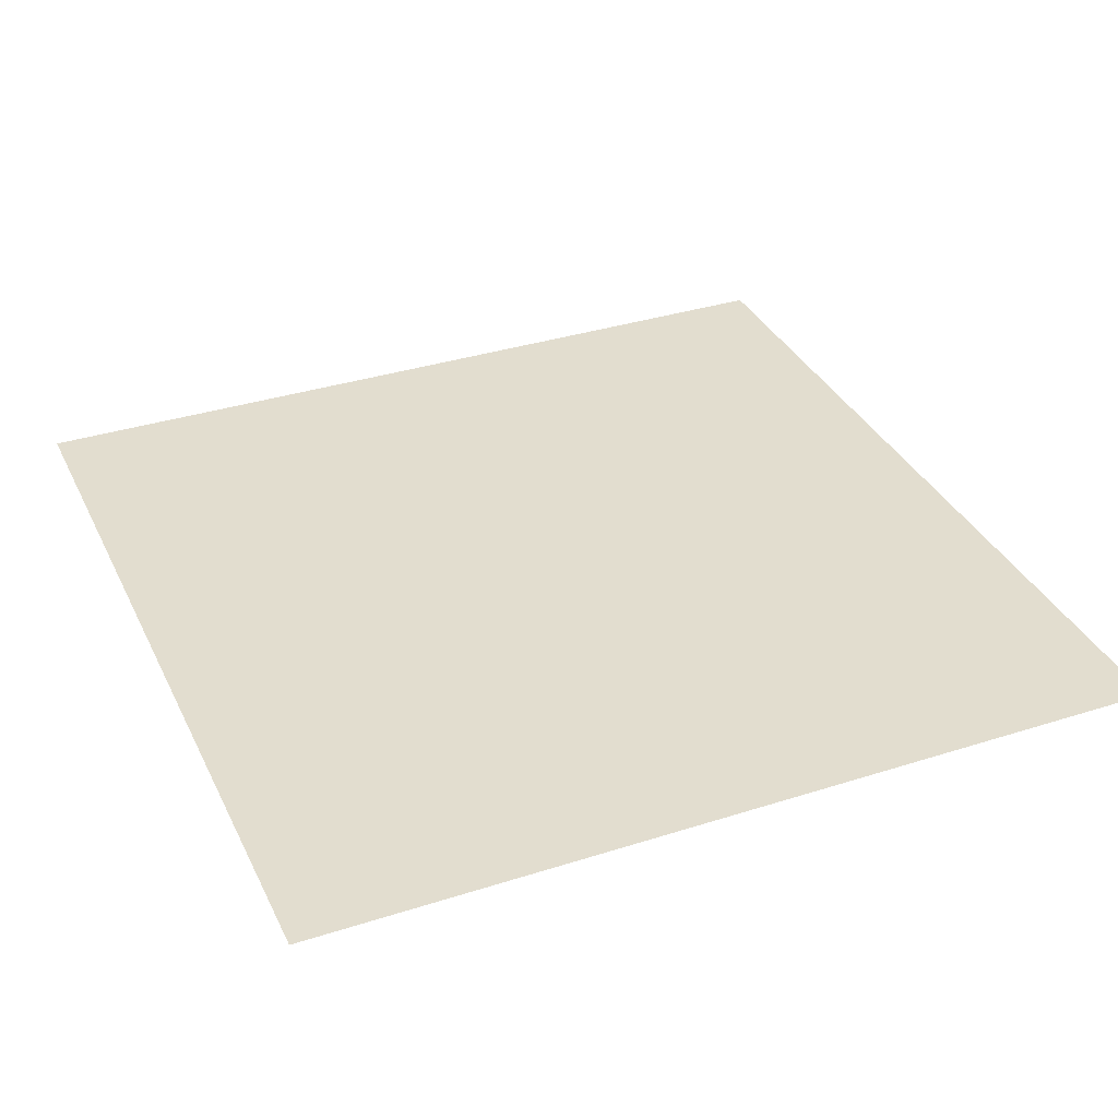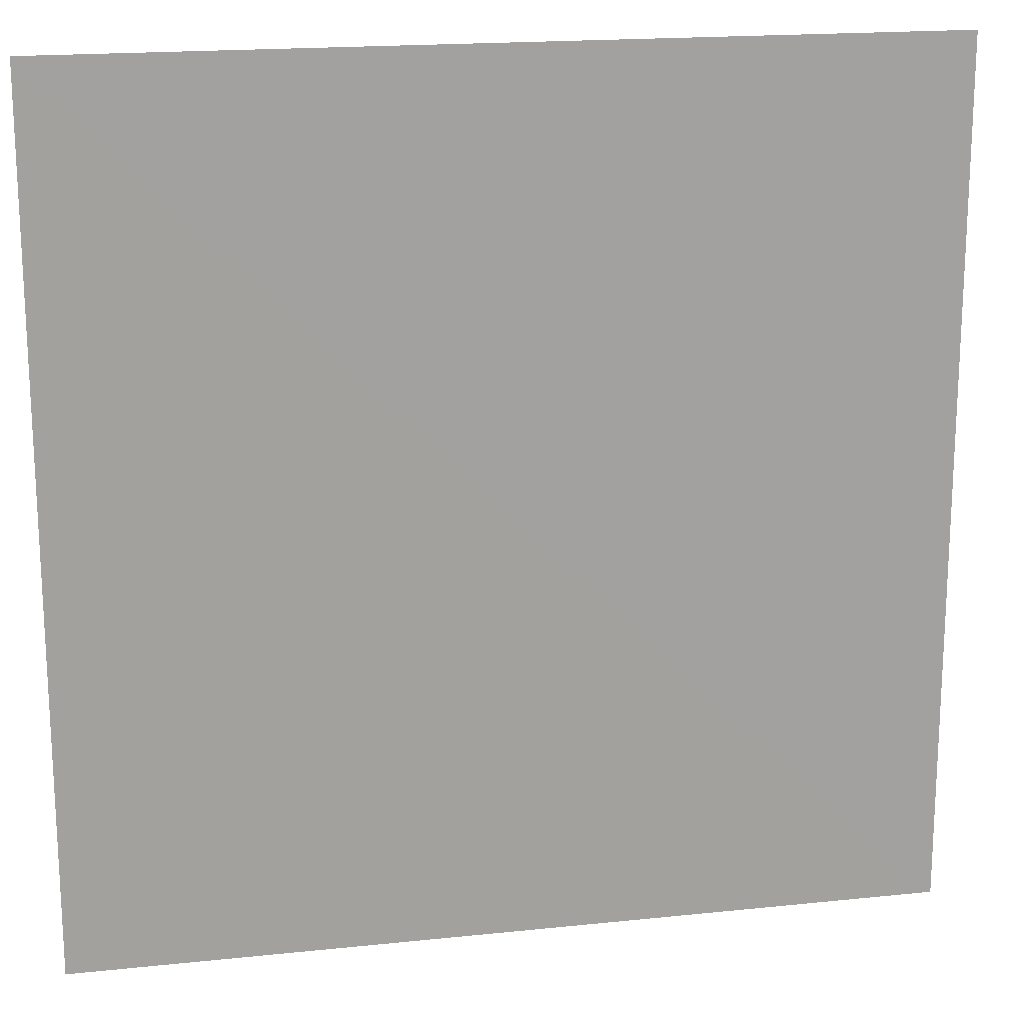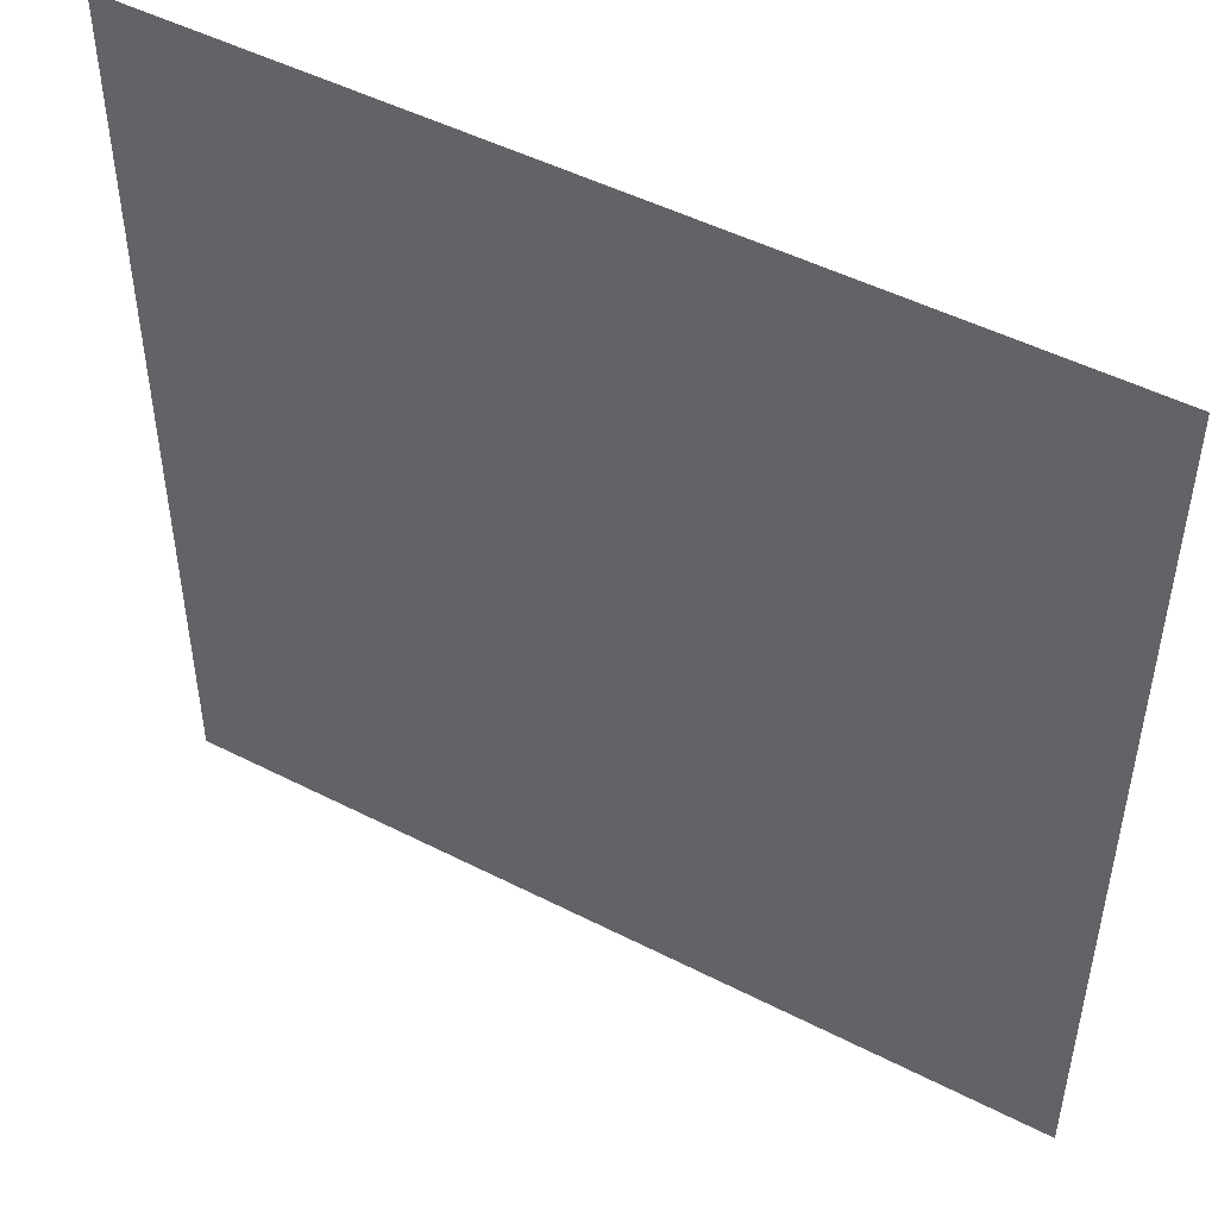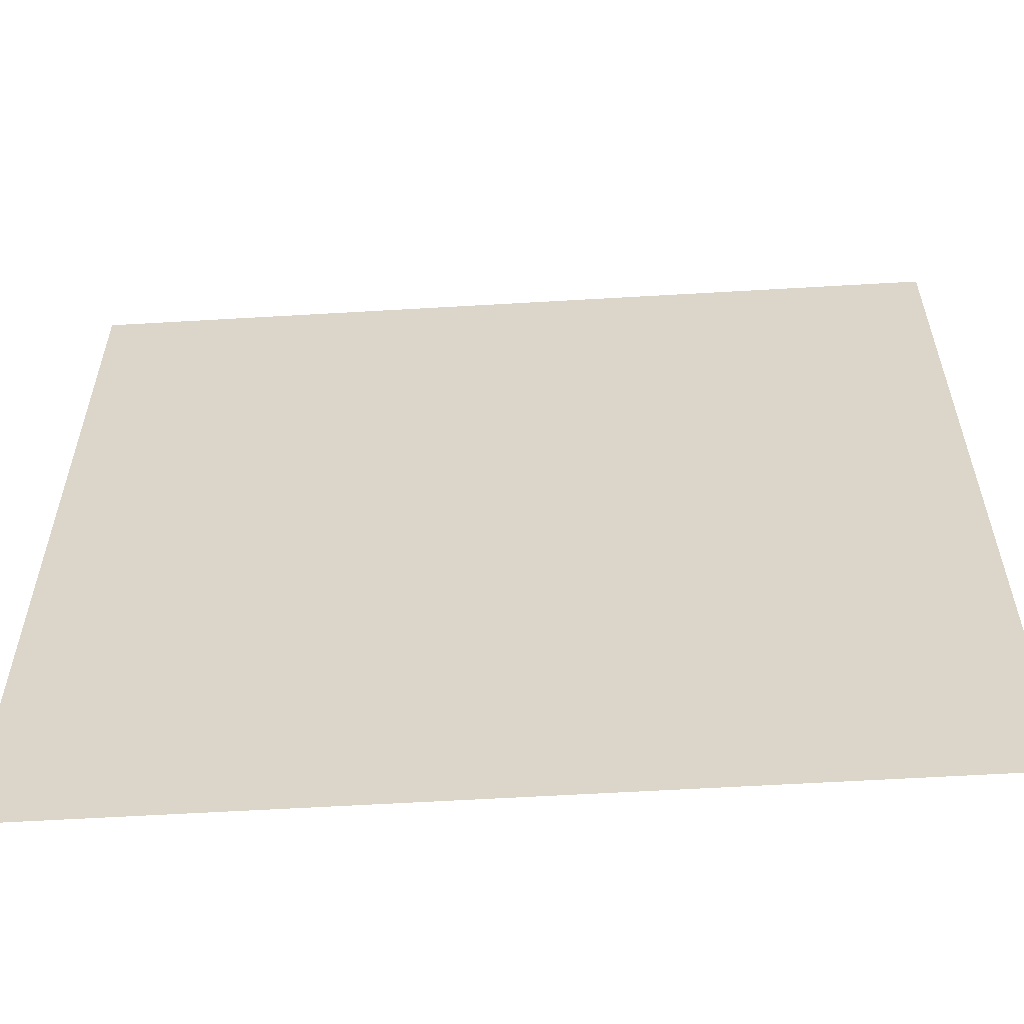
<metadata>
{"format":"obj","ext":"obj","renderer":"f3d","projection":"perspective","resolution":1024,"background":"white","views":[{"elev":35.1,"azim":66.8,"up":"+Y"},{"elev":18.0,"azim":-11.5,"up":"+Z"},{"elev":49.0,"azim":29.7,"up":"+Z"},{"elev":-58.7,"azim":3.6,"up":"+Z"}]}
</metadata>
<code>
v 4602 4.497 -8187
v 5113 5.621 -8187
v 4602 3.496 -8698
v 5113 4.349 -8698
f 1 4 2
f 4 1 3

</code>
